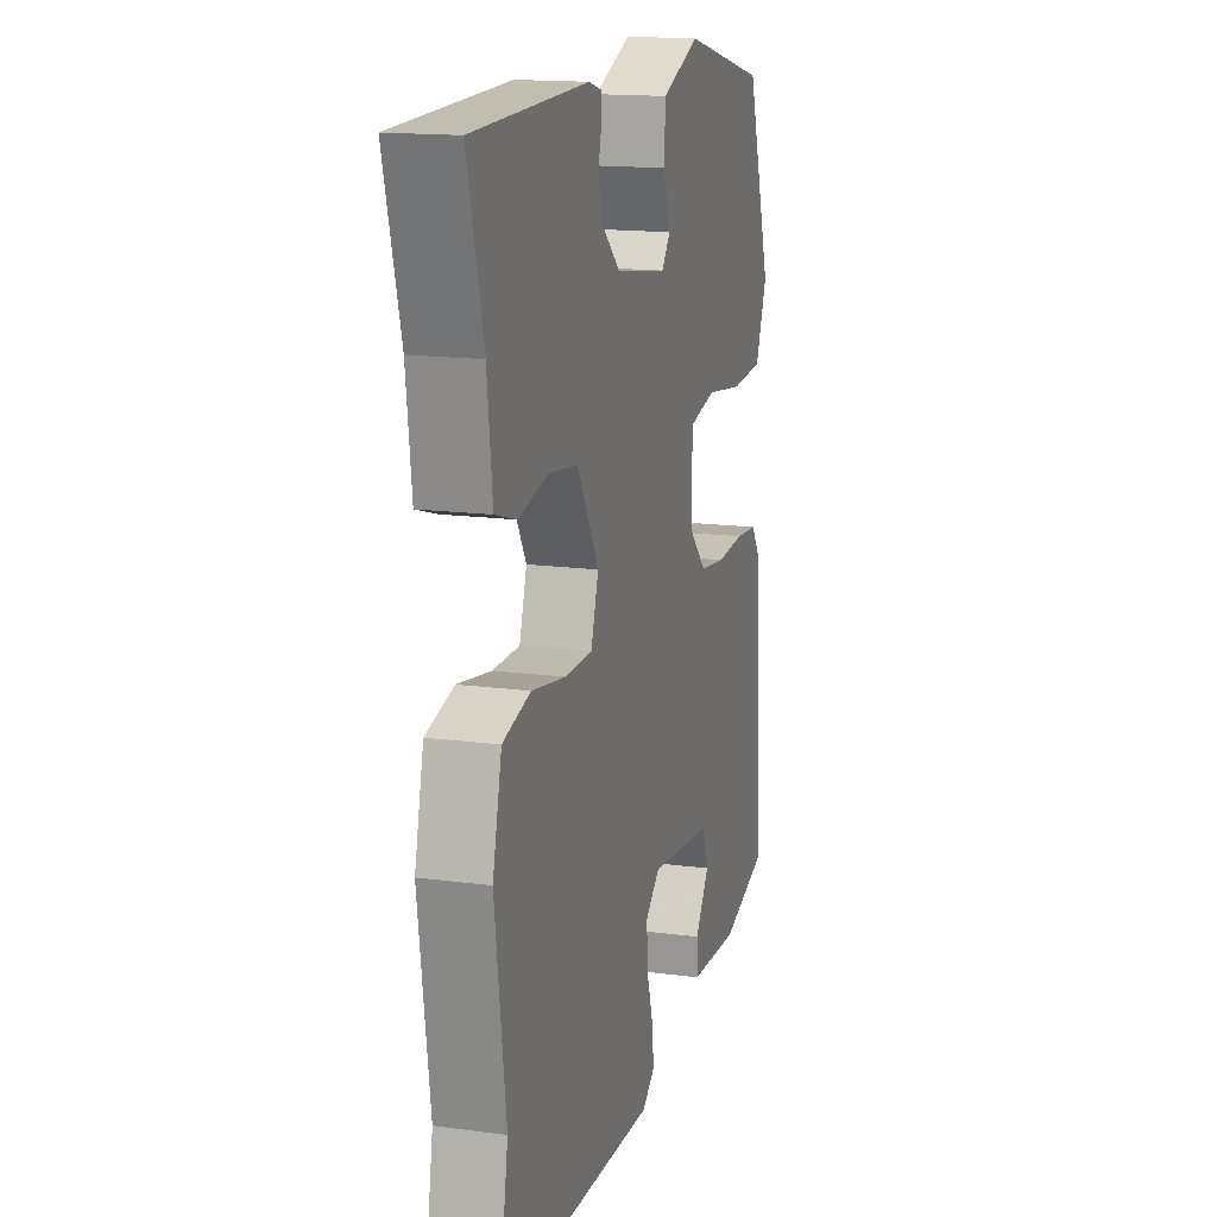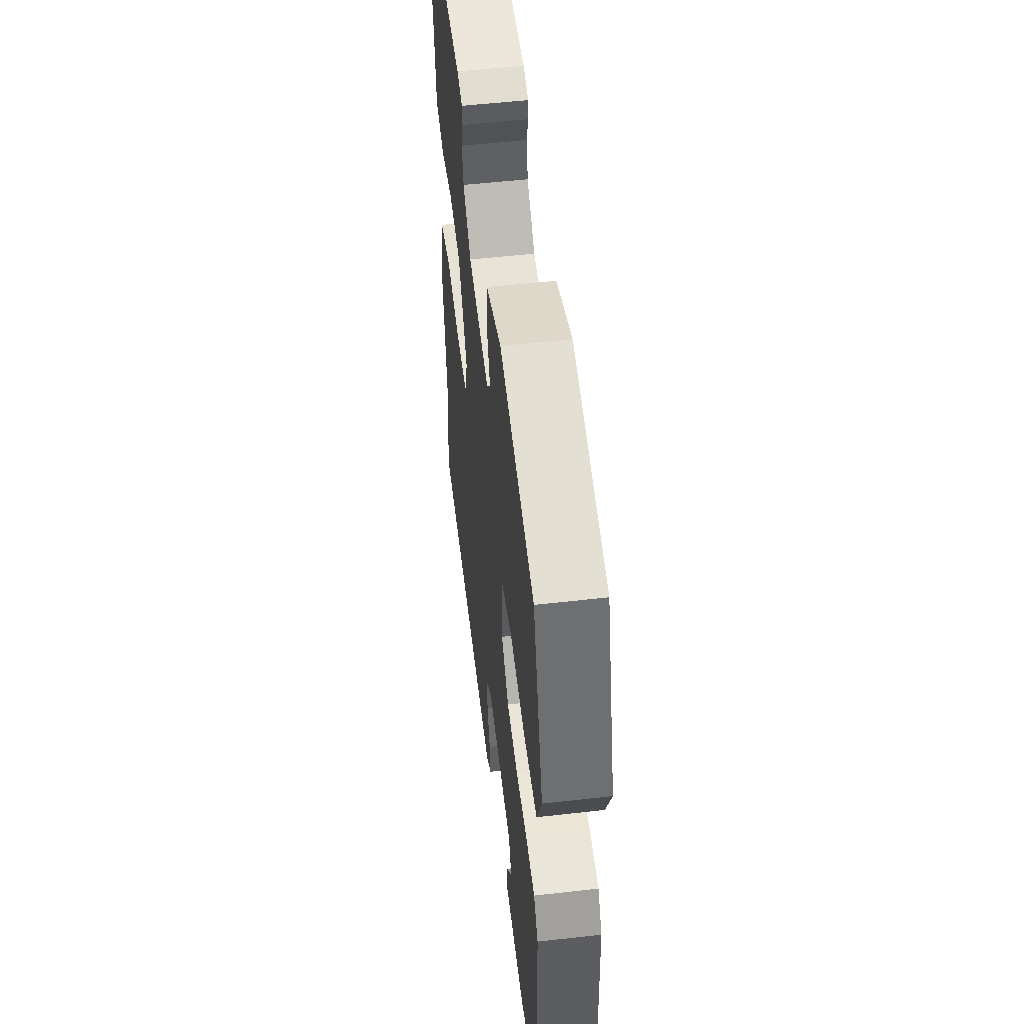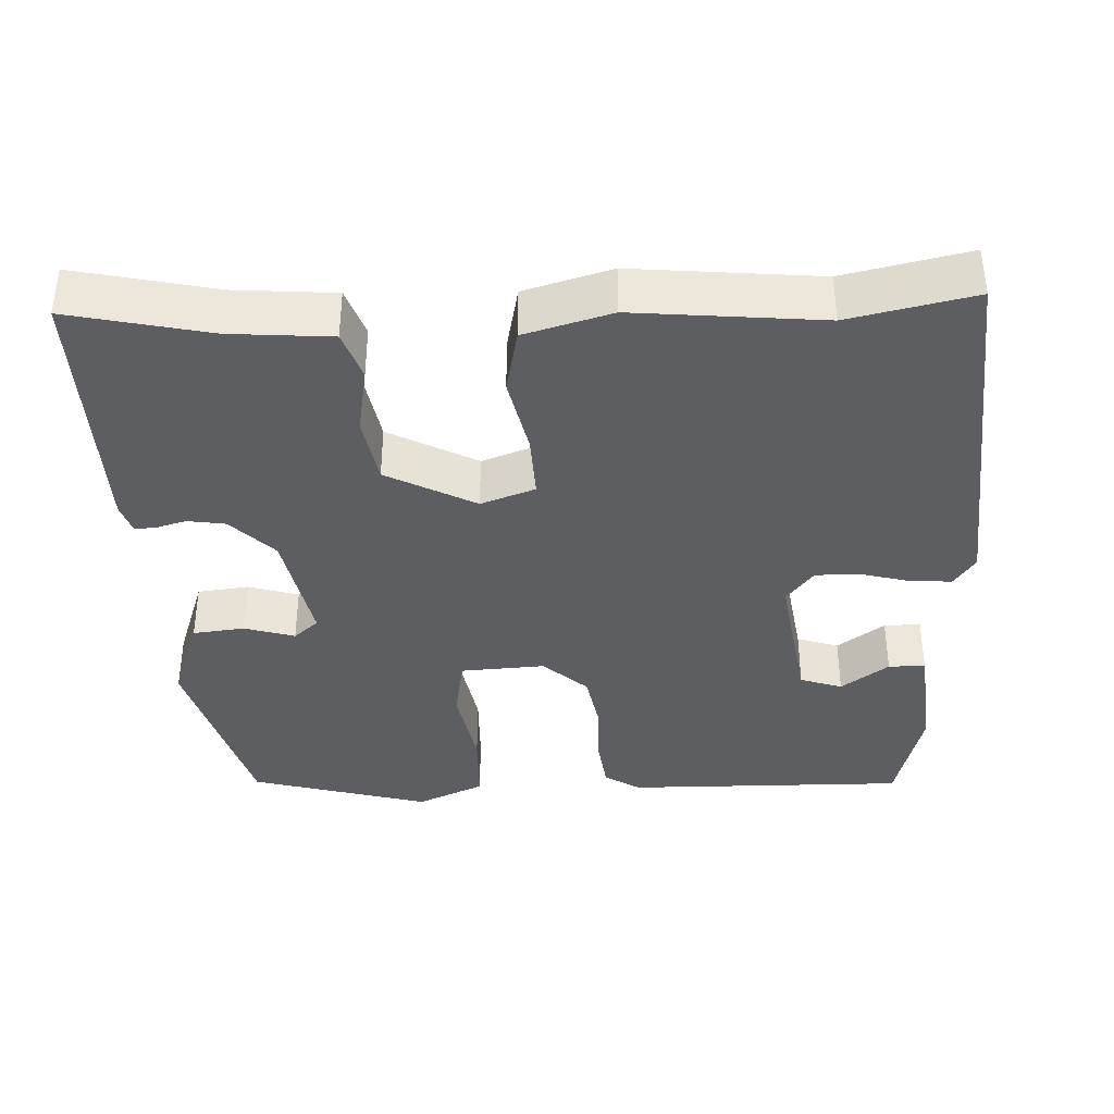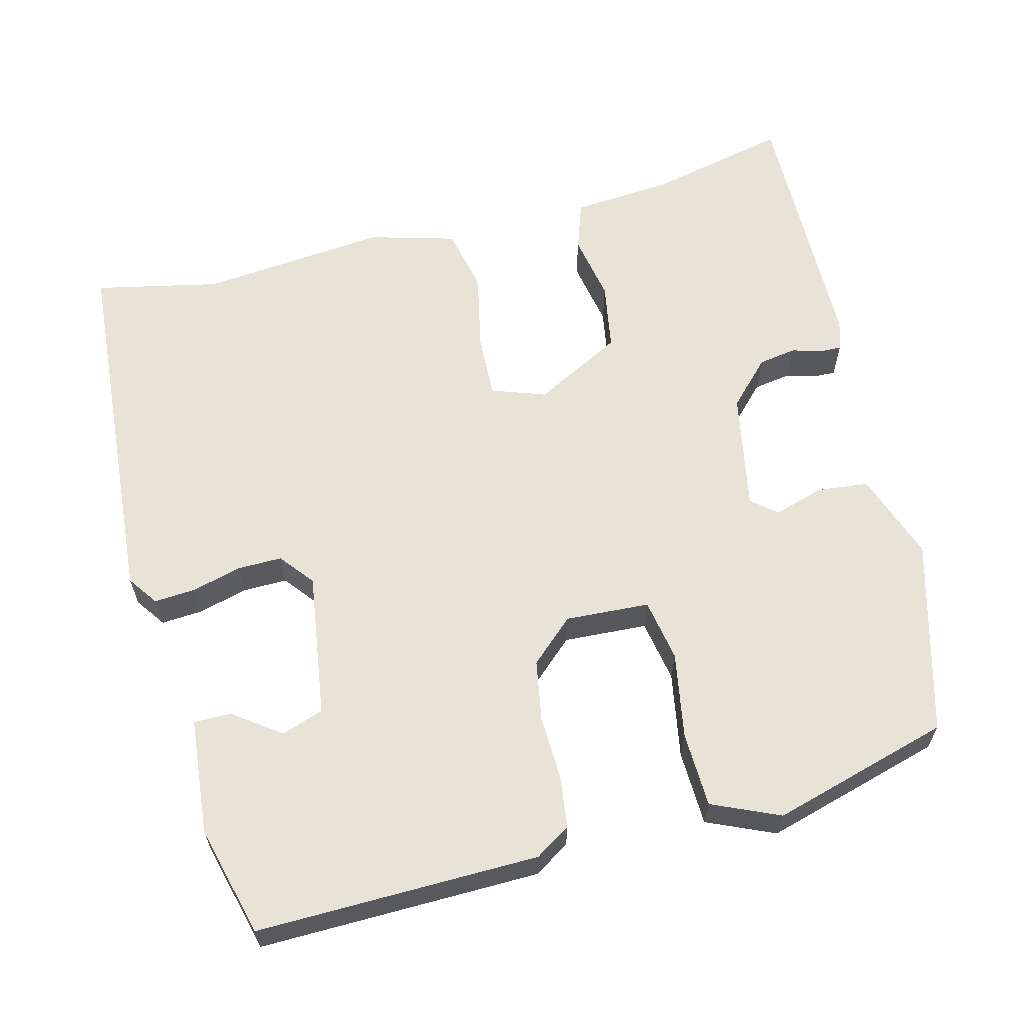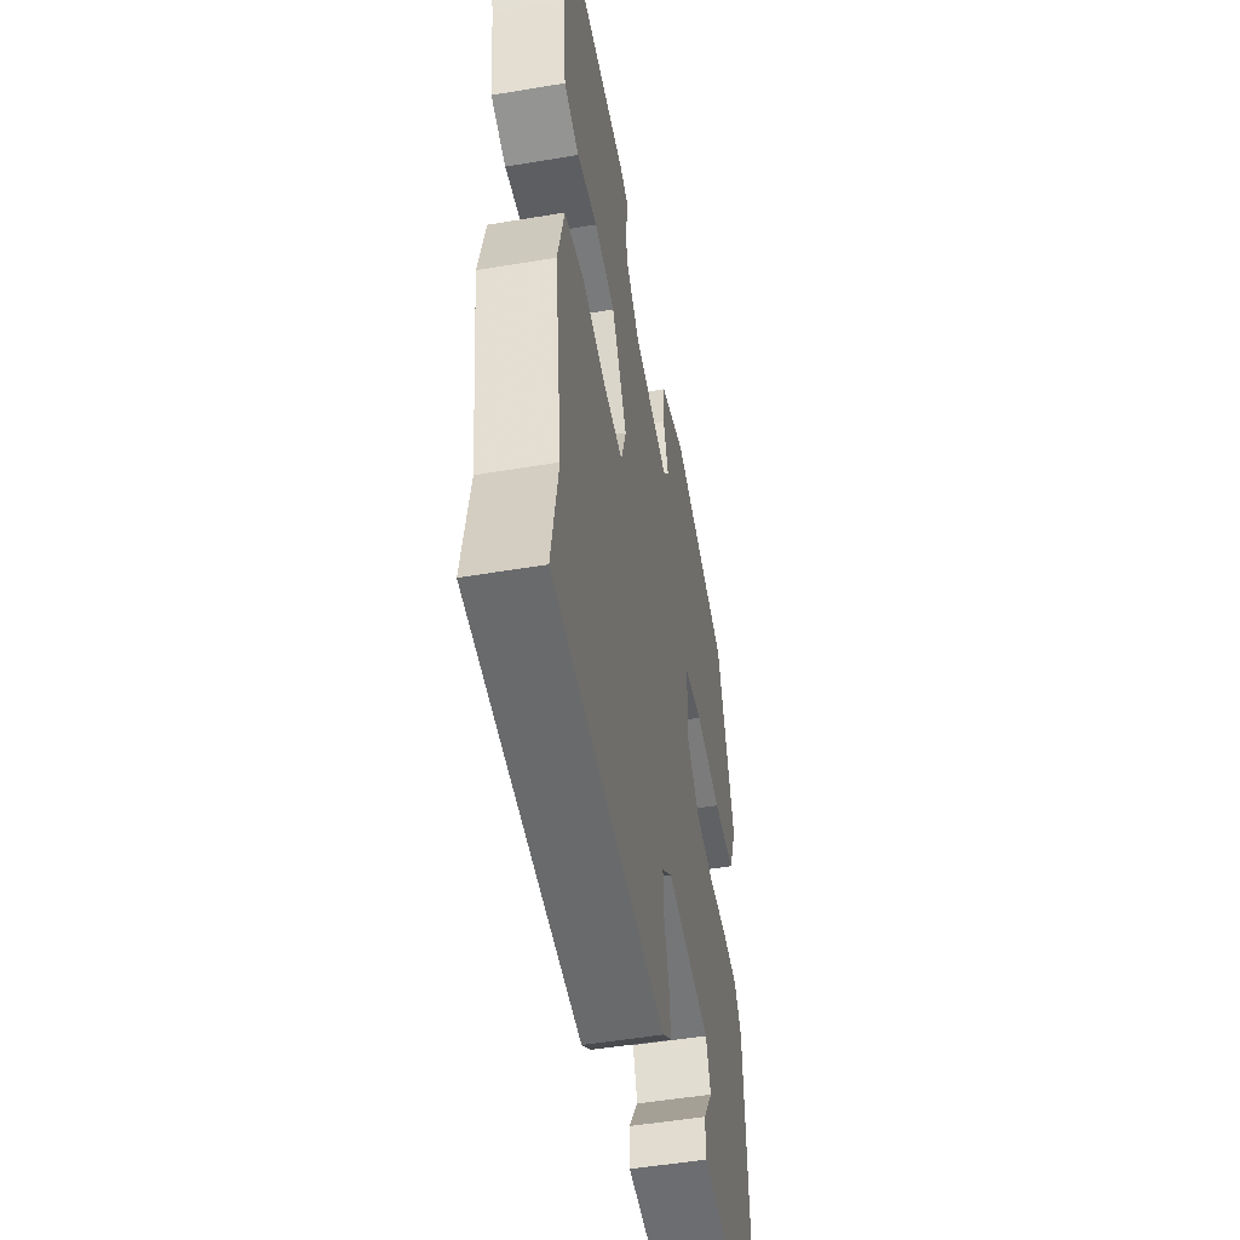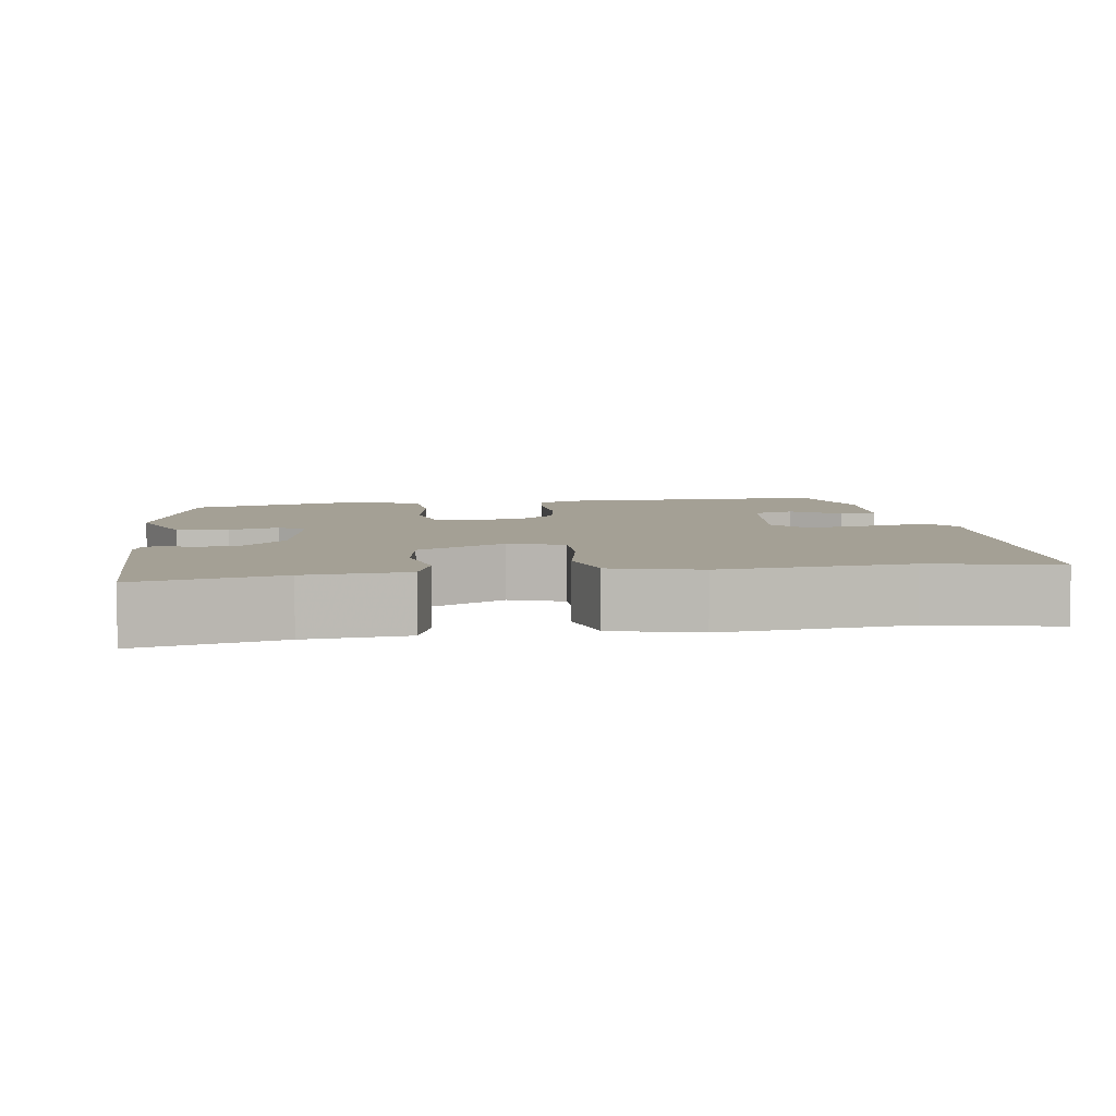
<metadata>
{"format":"obj","ext":"obj","renderer":"f3d","projection":"perspective","resolution":1024,"background":"white","views":[{"elev":15.6,"azim":105.7,"up":"+Z"},{"elev":53.9,"azim":-96.9,"up":"+Z"},{"elev":-37.9,"azim":94.8,"up":"+Y"},{"elev":62.0,"azim":-102.2,"up":"+Y"},{"elev":-50.8,"azim":100.4,"up":"+Z"},{"elev":5.8,"azim":83.3,"up":"+Y"}]}
</metadata>
<code>
v -0.434 0.07 0.479
v -0.174 0.07 0.54
v -0.058 0.07 0.494
v -0.053 0.07 0.425
v -0.076 0.07 0.359
v -0.049 0.07 0.325
v 0.11 0.07 0.349
v 0.17 0.07 0.403
v 0.18 0.07 0.453
v 0.17 0.07 0.494
v 0.17 0.07 0.522
v 0.21 0.07 0.533
v 0.562 0.07 0.525
v 0.513 0.07 0.34
v 0.497 0.07 0.207
v 0.431 0.07 0.187
v 0.341 0.07 0.207
v 0.25 0.07 0.195
v 0.183 0.07 0.08
v 0.206 0.07 0.007
v 0.291 0.07 0.007
v 0.396 0.07 0.025
v 0.482 0.07 0.003
v 0.51 0.07 -0.114
v 0.476 0.07 -0.361
v 0.505 0.07 -0.528
v 0.011 0.07 -0.547
v -0.028 0.07 -0.517
v -0.022 0.07 -0.462
v -0.002 0.07 -0.397
v 0.001 0.07 -0.338
v -0.043 0.07 -0.3
v -0.237 0.07 -0.321
v -0.258 0.07 -0.376
v -0.215 0.07 -0.441
v -0.217 0.07 -0.49
v -0.372 0.07 -0.499
v -0.517 0.07 -0.455
v -0.497 0.07 -0.081
v -0.465 0.07 -0.035
v -0.396 0.07 -0.029
v -0.31 0.07 -0.035
v -0.229 0.07 -0.024
v -0.174 0.07 0.032
v -0.176 0.07 0.144
v -0.259 0.07 0.162
v -0.374 0.07 0.146
v -0.474 0.07 0.153
v -0.51 0.07 0.244
v -0.434 0 0.479
v -0.174 0 0.54
v -0.058 0 0.494
v -0.053 0 0.425
v -0.076 0 0.359
v -0.049 0 0.325
v 0.11 0 0.349
v 0.17 0 0.403
v 0.18 0 0.453
v 0.17 0 0.494
v 0.17 0 0.522
v 0.21 0 0.533
v 0.562 0 0.525
v 0.513 0 0.34
v 0.497 0 0.207
v 0.431 0 0.187
v 0.341 0 0.207
v 0.25 0 0.195
v 0.183 0 0.08
v 0.206 0 0.007
v 0.291 0 0.007
v 0.396 0 0.025
v 0.482 0 0.003
v 0.51 0 -0.114
v 0.476 0 -0.361
v 0.505 0 -0.528
v 0.011 0 -0.547
v -0.028 0 -0.517
v -0.022 0 -0.462
v -0.002 0 -0.397
v 0.001 0 -0.338
v -0.043 0 -0.3
v -0.237 0 -0.321
v -0.258 0 -0.376
v -0.215 0 -0.441
v -0.217 0 -0.49
v -0.372 0 -0.499
v -0.517 0 -0.455
v -0.497 0 -0.081
v -0.465 0 -0.035
v -0.396 0 -0.029
v -0.31 0 -0.035
v -0.229 0 -0.024
v -0.174 0 0.032
v -0.176 0 0.144
v -0.259 0 0.162
v -0.374 0 0.146
v -0.474 0 0.153
v -0.51 0 0.244
f 3 4 5
f 2 3 5
f 1 2 5
f 49 1 5
f 48 49 5
f 47 48 5
f 46 47 5
f 45 46 5 6
f 44 45 6 7
f 40 41 42
f 39 40 42
f 38 39 42
f 37 38 42
f 37 42 43
f 34 35 36 37
f 37 43 44
f 34 37 44
f 33 34 44
f 28 29 30
f 27 28 30
f 26 27 30
f 25 26 30
f 25 30 31
f 24 25 31
f 23 24 31
f 22 23 31
f 21 22 31
f 20 21 31 32
f 14 15 16 17
f 14 17 18
f 13 14 18
f 12 13 18
f 11 12 18
f 10 11 18
f 9 10 18
f 8 9 18 19
f 44 7 8 19
f 32 33 44
f 20 32 44
f 19 20 44
f 54 53 52
f 54 52 51
f 54 51 50
f 54 50 98
f 54 98 97
f 54 97 96
f 54 96 95
f 55 54 95 94
f 56 55 94 93
f 91 90 89
f 91 89 88
f 91 88 87
f 91 87 86
f 92 91 86
f 86 85 84 83
f 93 92 86
f 93 86 83
f 93 83 82
f 79 78 77
f 79 77 76
f 79 76 75
f 79 75 74
f 80 79 74
f 80 74 73
f 80 73 72
f 80 72 71
f 80 71 70
f 81 80 70 69
f 66 65 64 63
f 67 66 63
f 67 63 62
f 67 62 61
f 67 61 60
f 67 60 59
f 67 59 58
f 68 67 58 57
f 68 57 56 93
f 93 82 81
f 93 81 69
f 93 69 68
f 1 50 51 2
f 2 51 52 3
f 3 52 53 4
f 4 53 54 5
f 5 54 55 6
f 6 55 56 7
f 7 56 57 8
f 8 57 58 9
f 9 58 59 10
f 10 59 60 11
f 11 60 61 12
f 12 61 62 13
f 13 62 63 14
f 14 63 64 15
f 15 64 65 16
f 16 65 66 17
f 17 66 67 18
f 18 67 68 19
f 19 68 69 20
f 20 69 70 21
f 21 70 71 22
f 22 71 72 23
f 23 72 73 24
f 24 73 74 25
f 25 74 75 26
f 26 75 76 27
f 27 76 77 28
f 28 77 78 29
f 29 78 79 30
f 30 79 80 31
f 31 80 81 32
f 32 81 82 33
f 33 82 83 34
f 34 83 84 35
f 35 84 85 36
f 36 85 86 37
f 37 86 87 38
f 38 87 88 39
f 39 88 89 40
f 40 89 90 41
f 41 90 91 42
f 42 91 92 43
f 43 92 93 44
f 44 93 94 45
f 45 94 95 46
f 46 95 96 47
f 47 96 97 48
f 48 97 98 49
f 49 98 50 1

</code>
